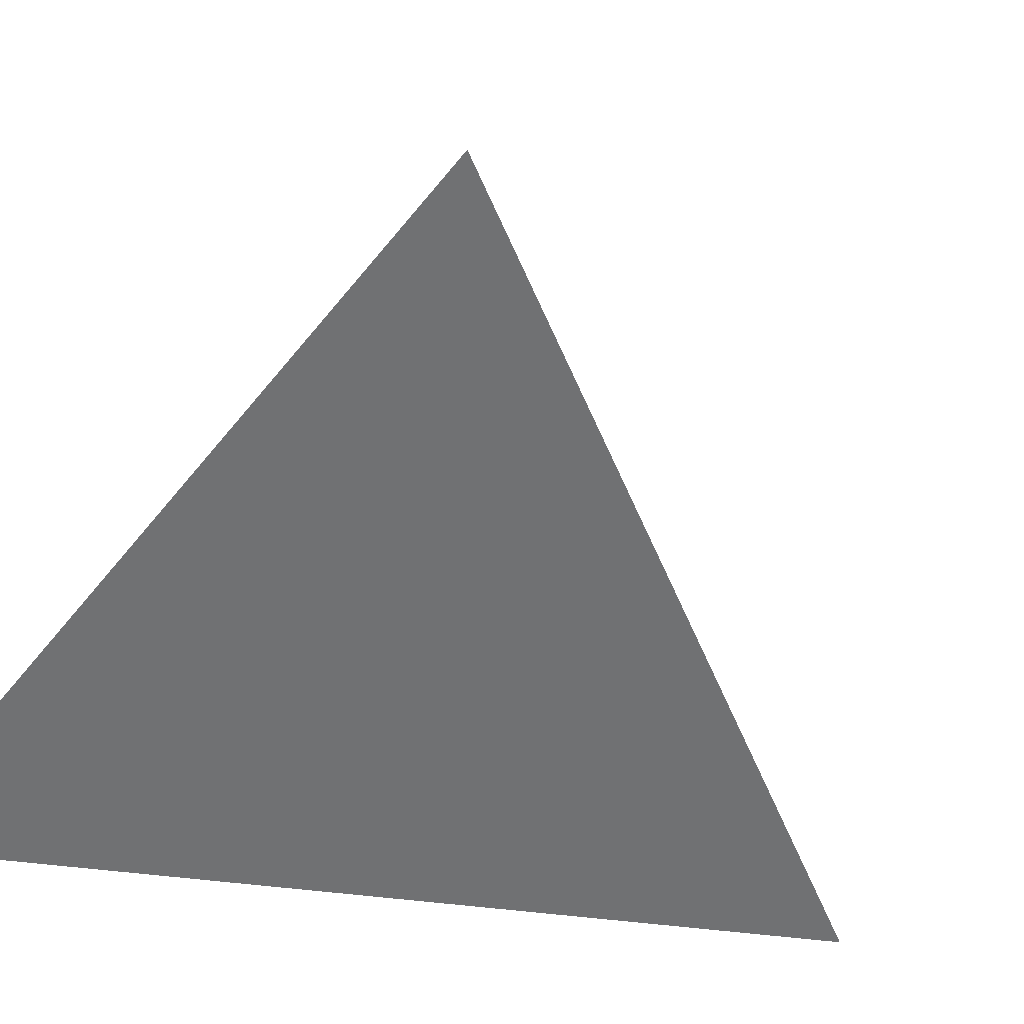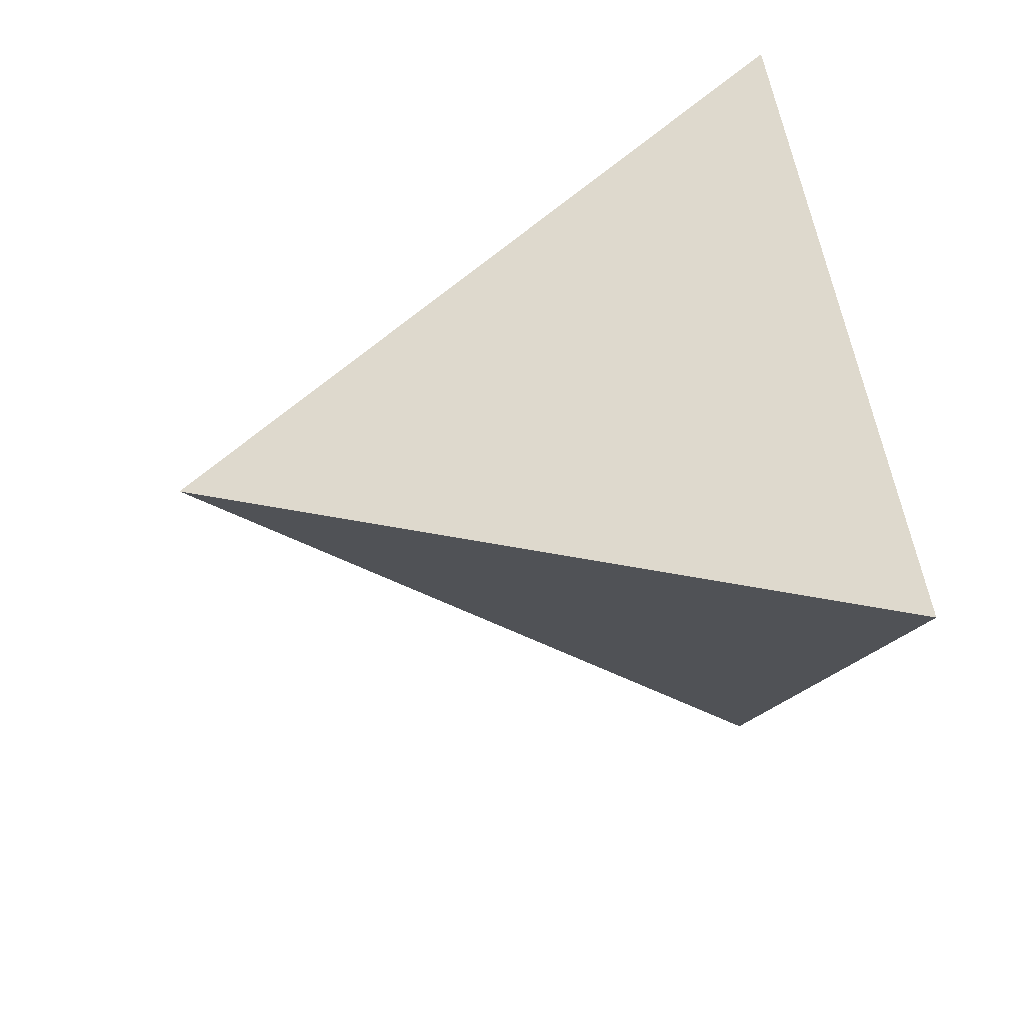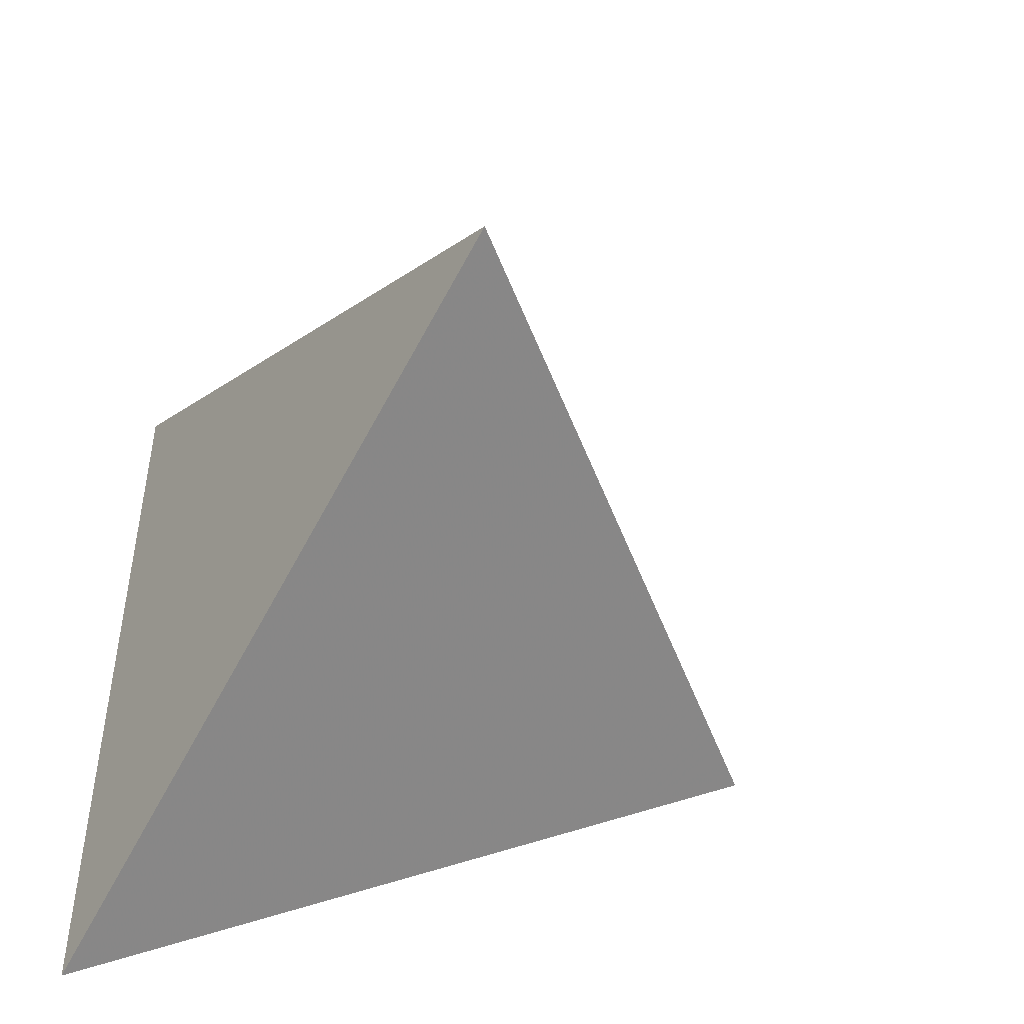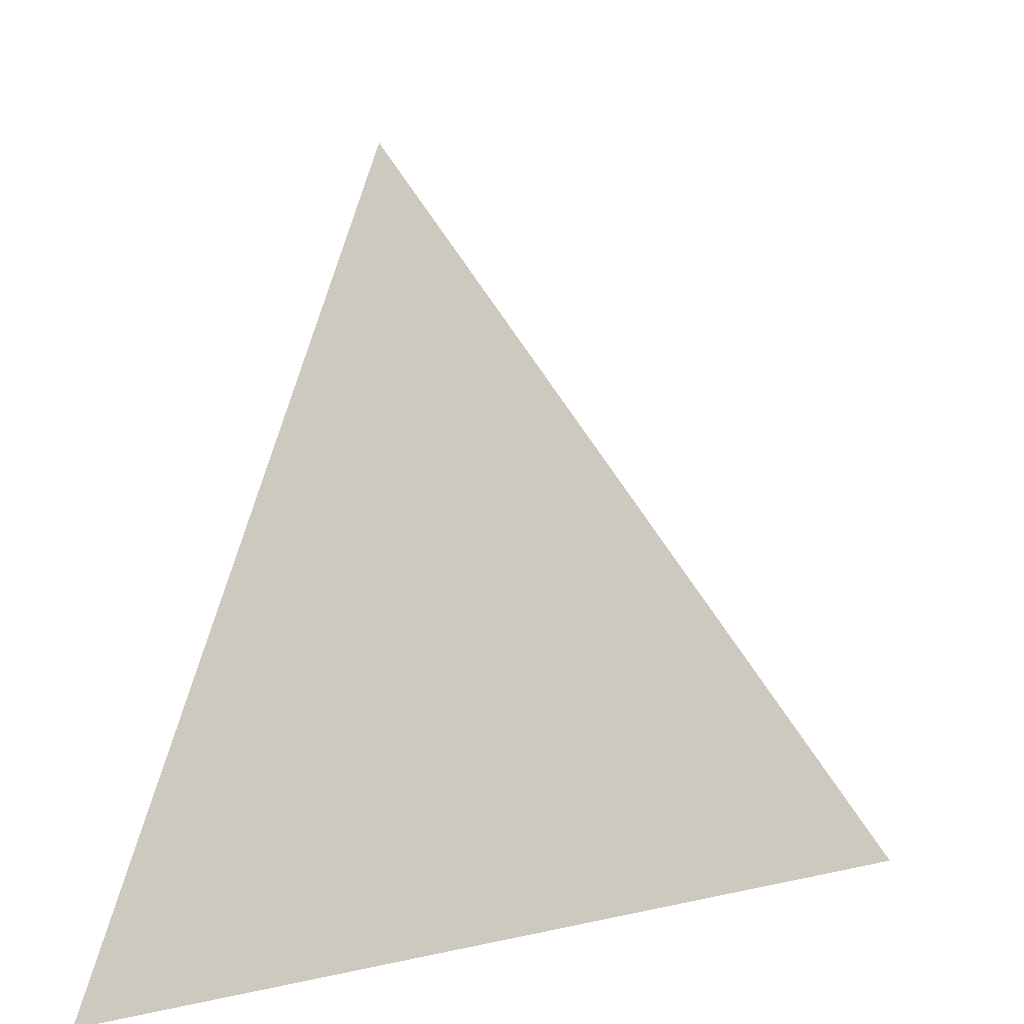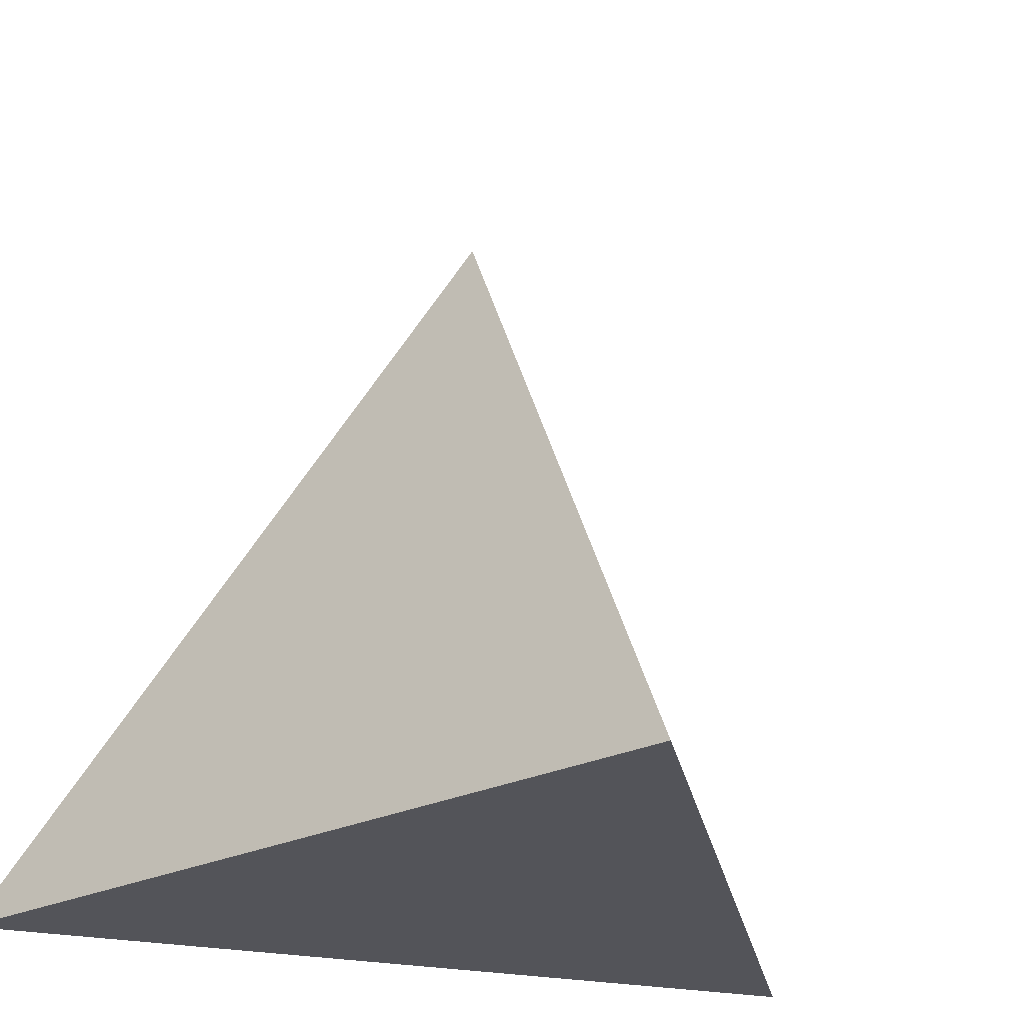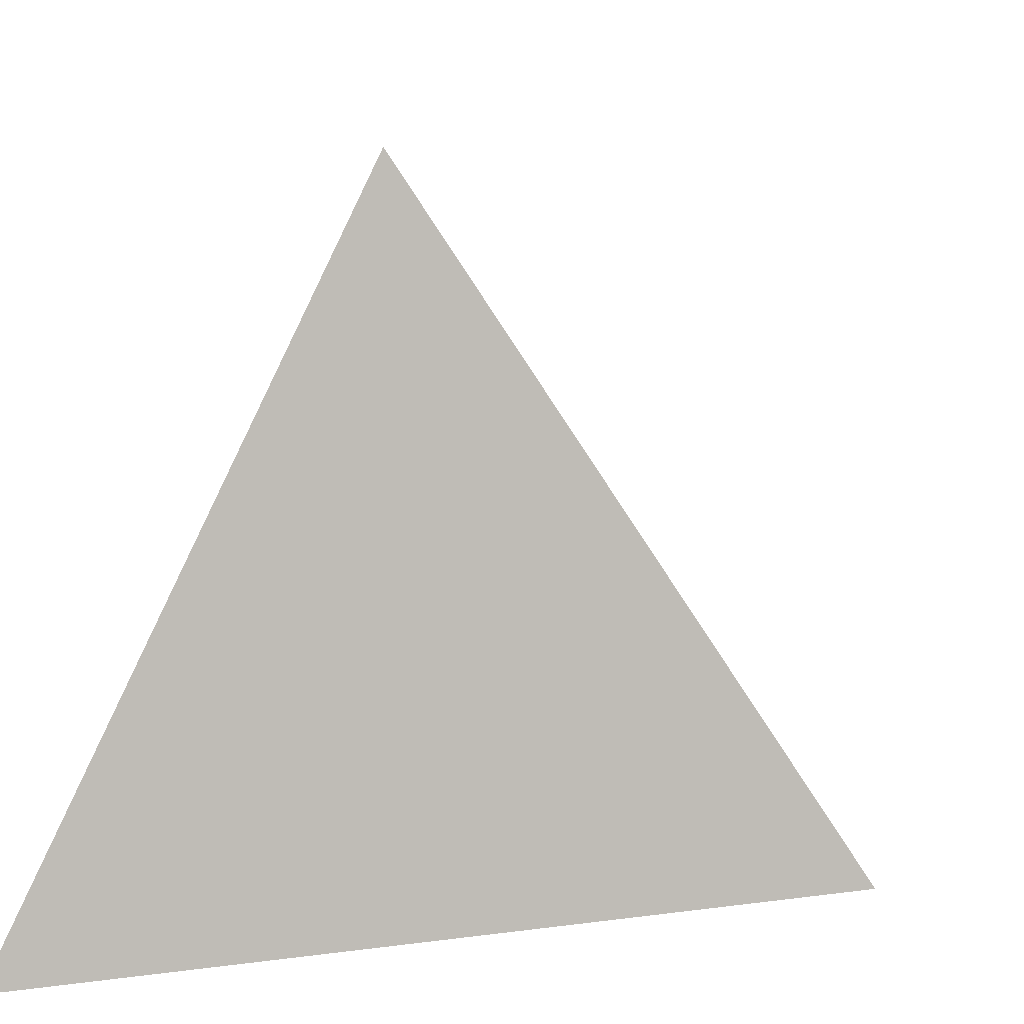
<metadata>
{"format":"obj","ext":"obj","renderer":"f3d","projection":"perspective","resolution":1024,"background":"white","views":[{"elev":-55.1,"azim":-37.6,"up":"+Z"},{"elev":18.3,"azim":81.7,"up":"+Y"},{"elev":-48.1,"azim":-15.4,"up":"+Y"},{"elev":10.4,"azim":-1.5,"up":"+Z"},{"elev":-23.8,"azim":70.4,"up":"+Z"},{"elev":24.9,"azim":18.1,"up":"+Z"}]}
</metadata>
<code>
v 0.9428 0 -0.3333
v -0.4714 0.8165 -0.3333
v -0.4714 -0.8165 -0.3333
v 0 0 1
f 1 2 4
f 1 3 2
f 1 4 3
f 2 3 4

</code>
